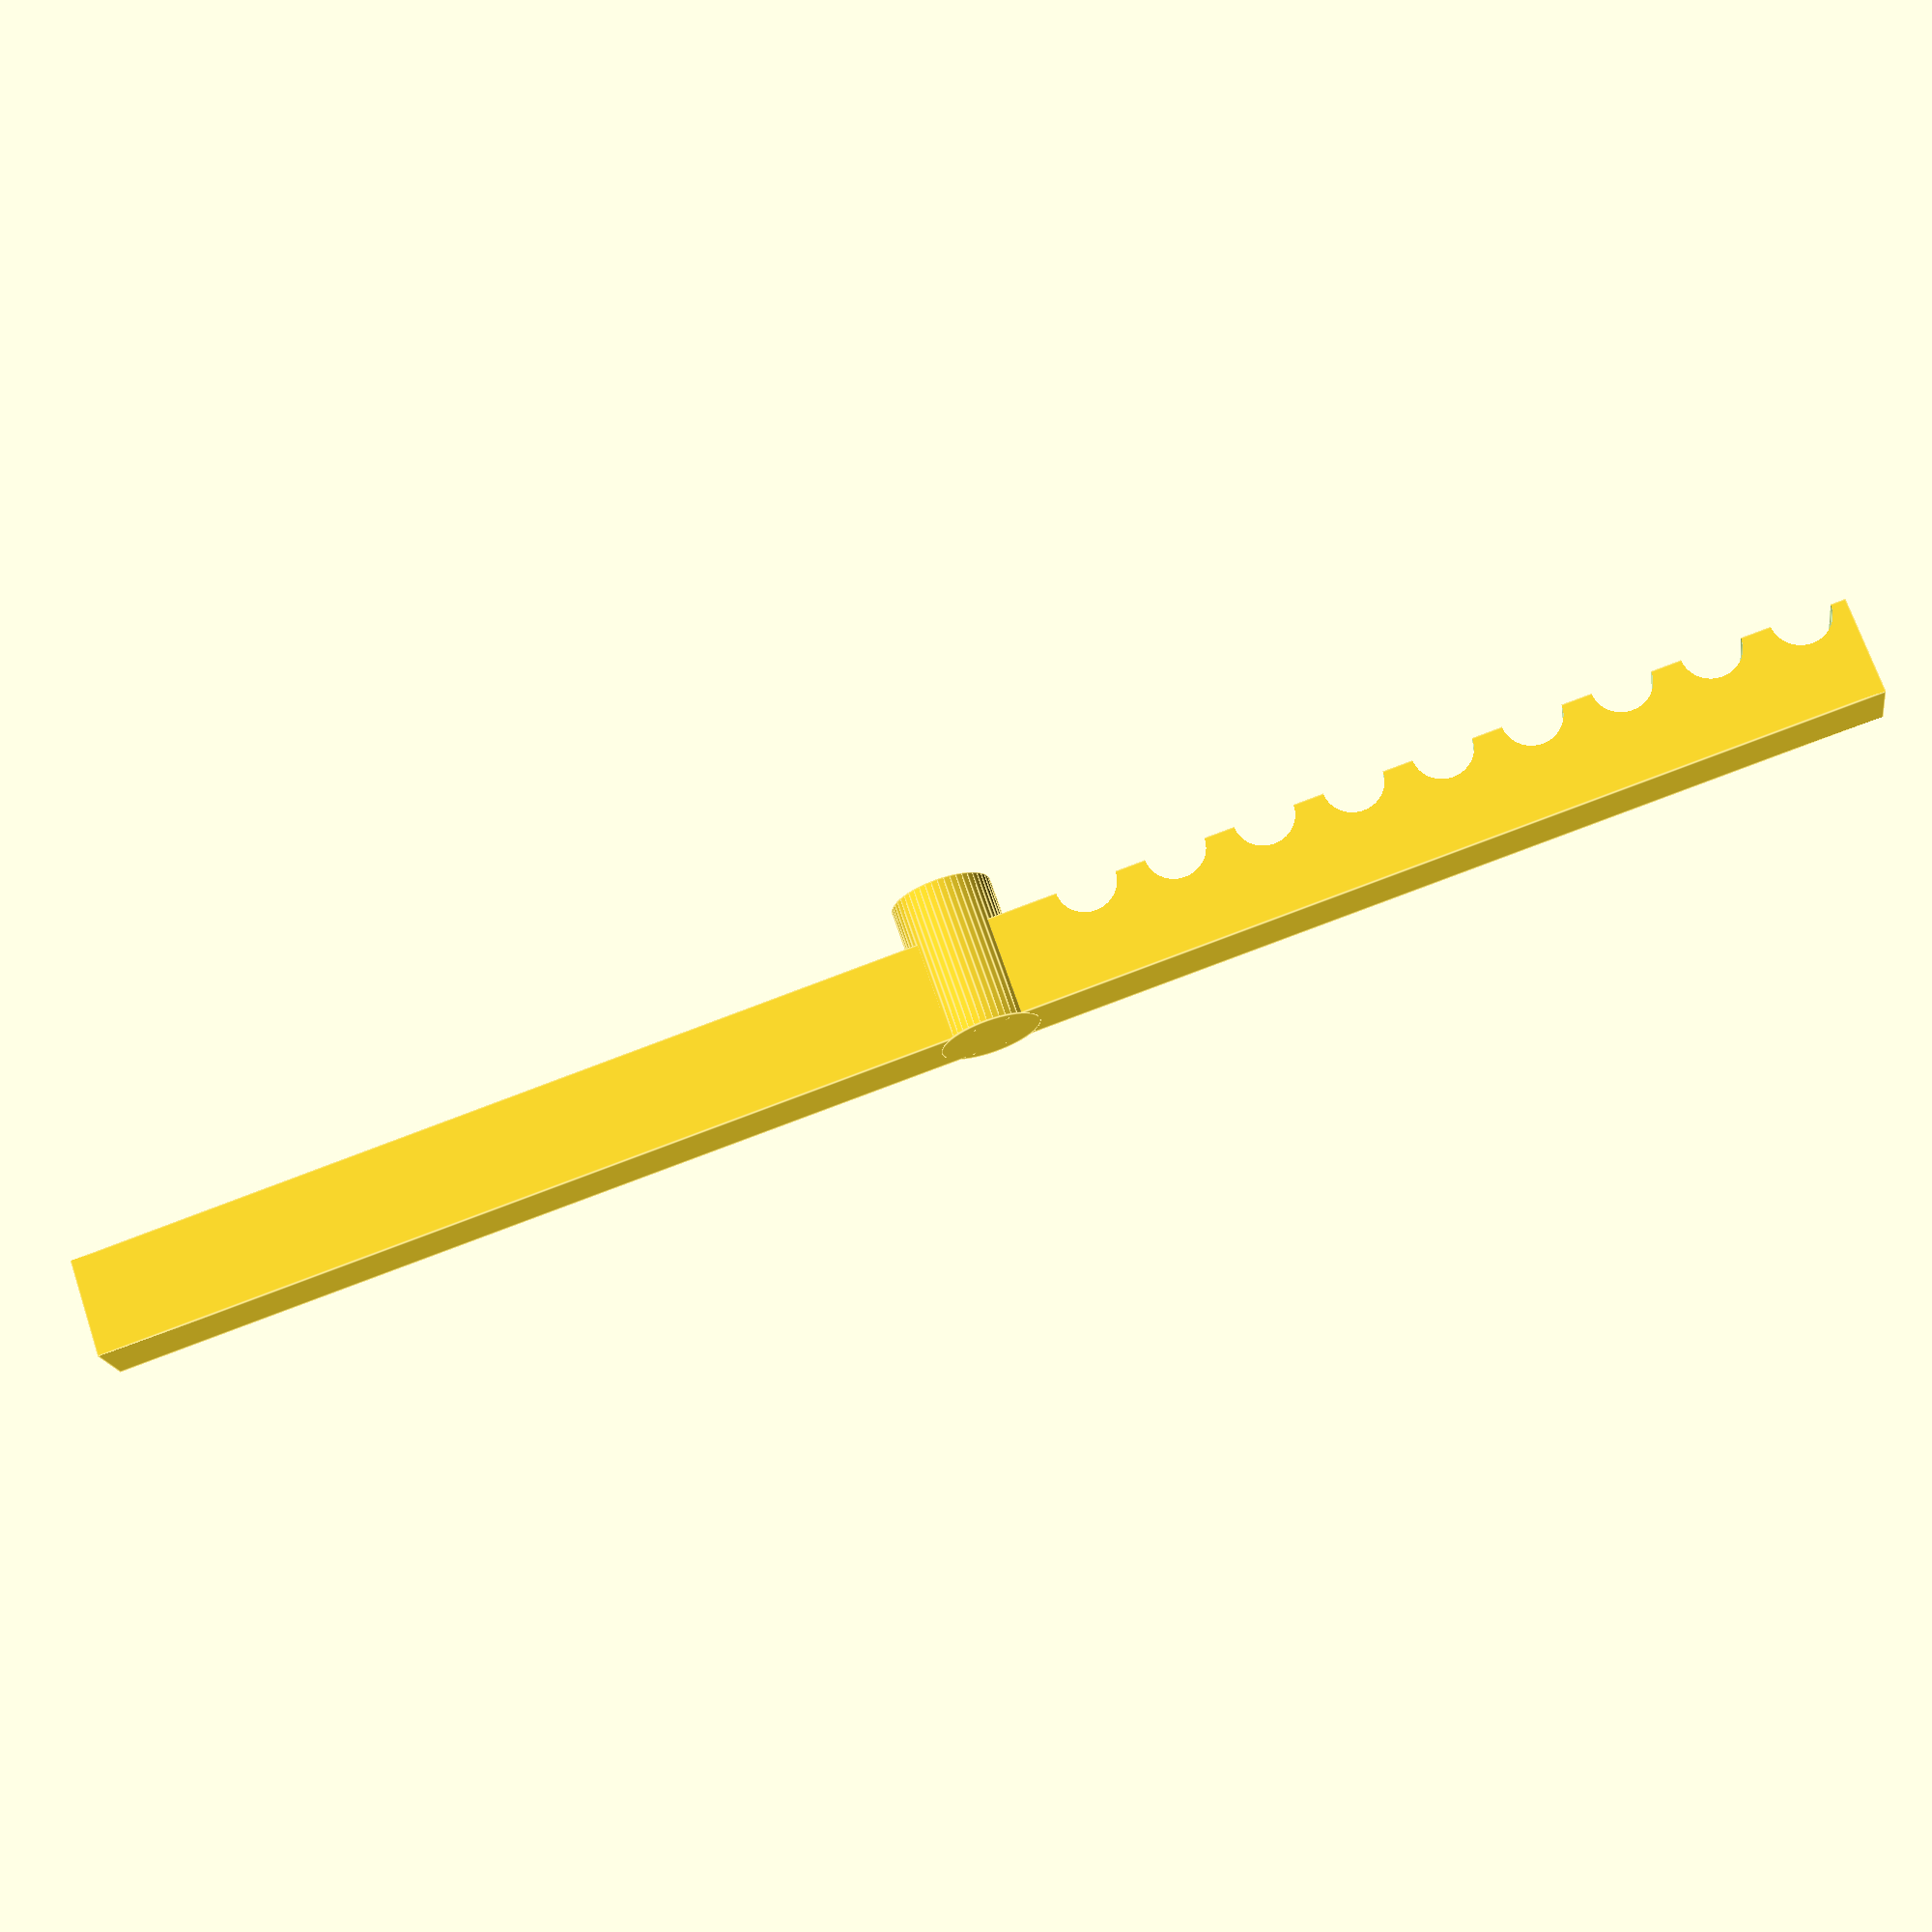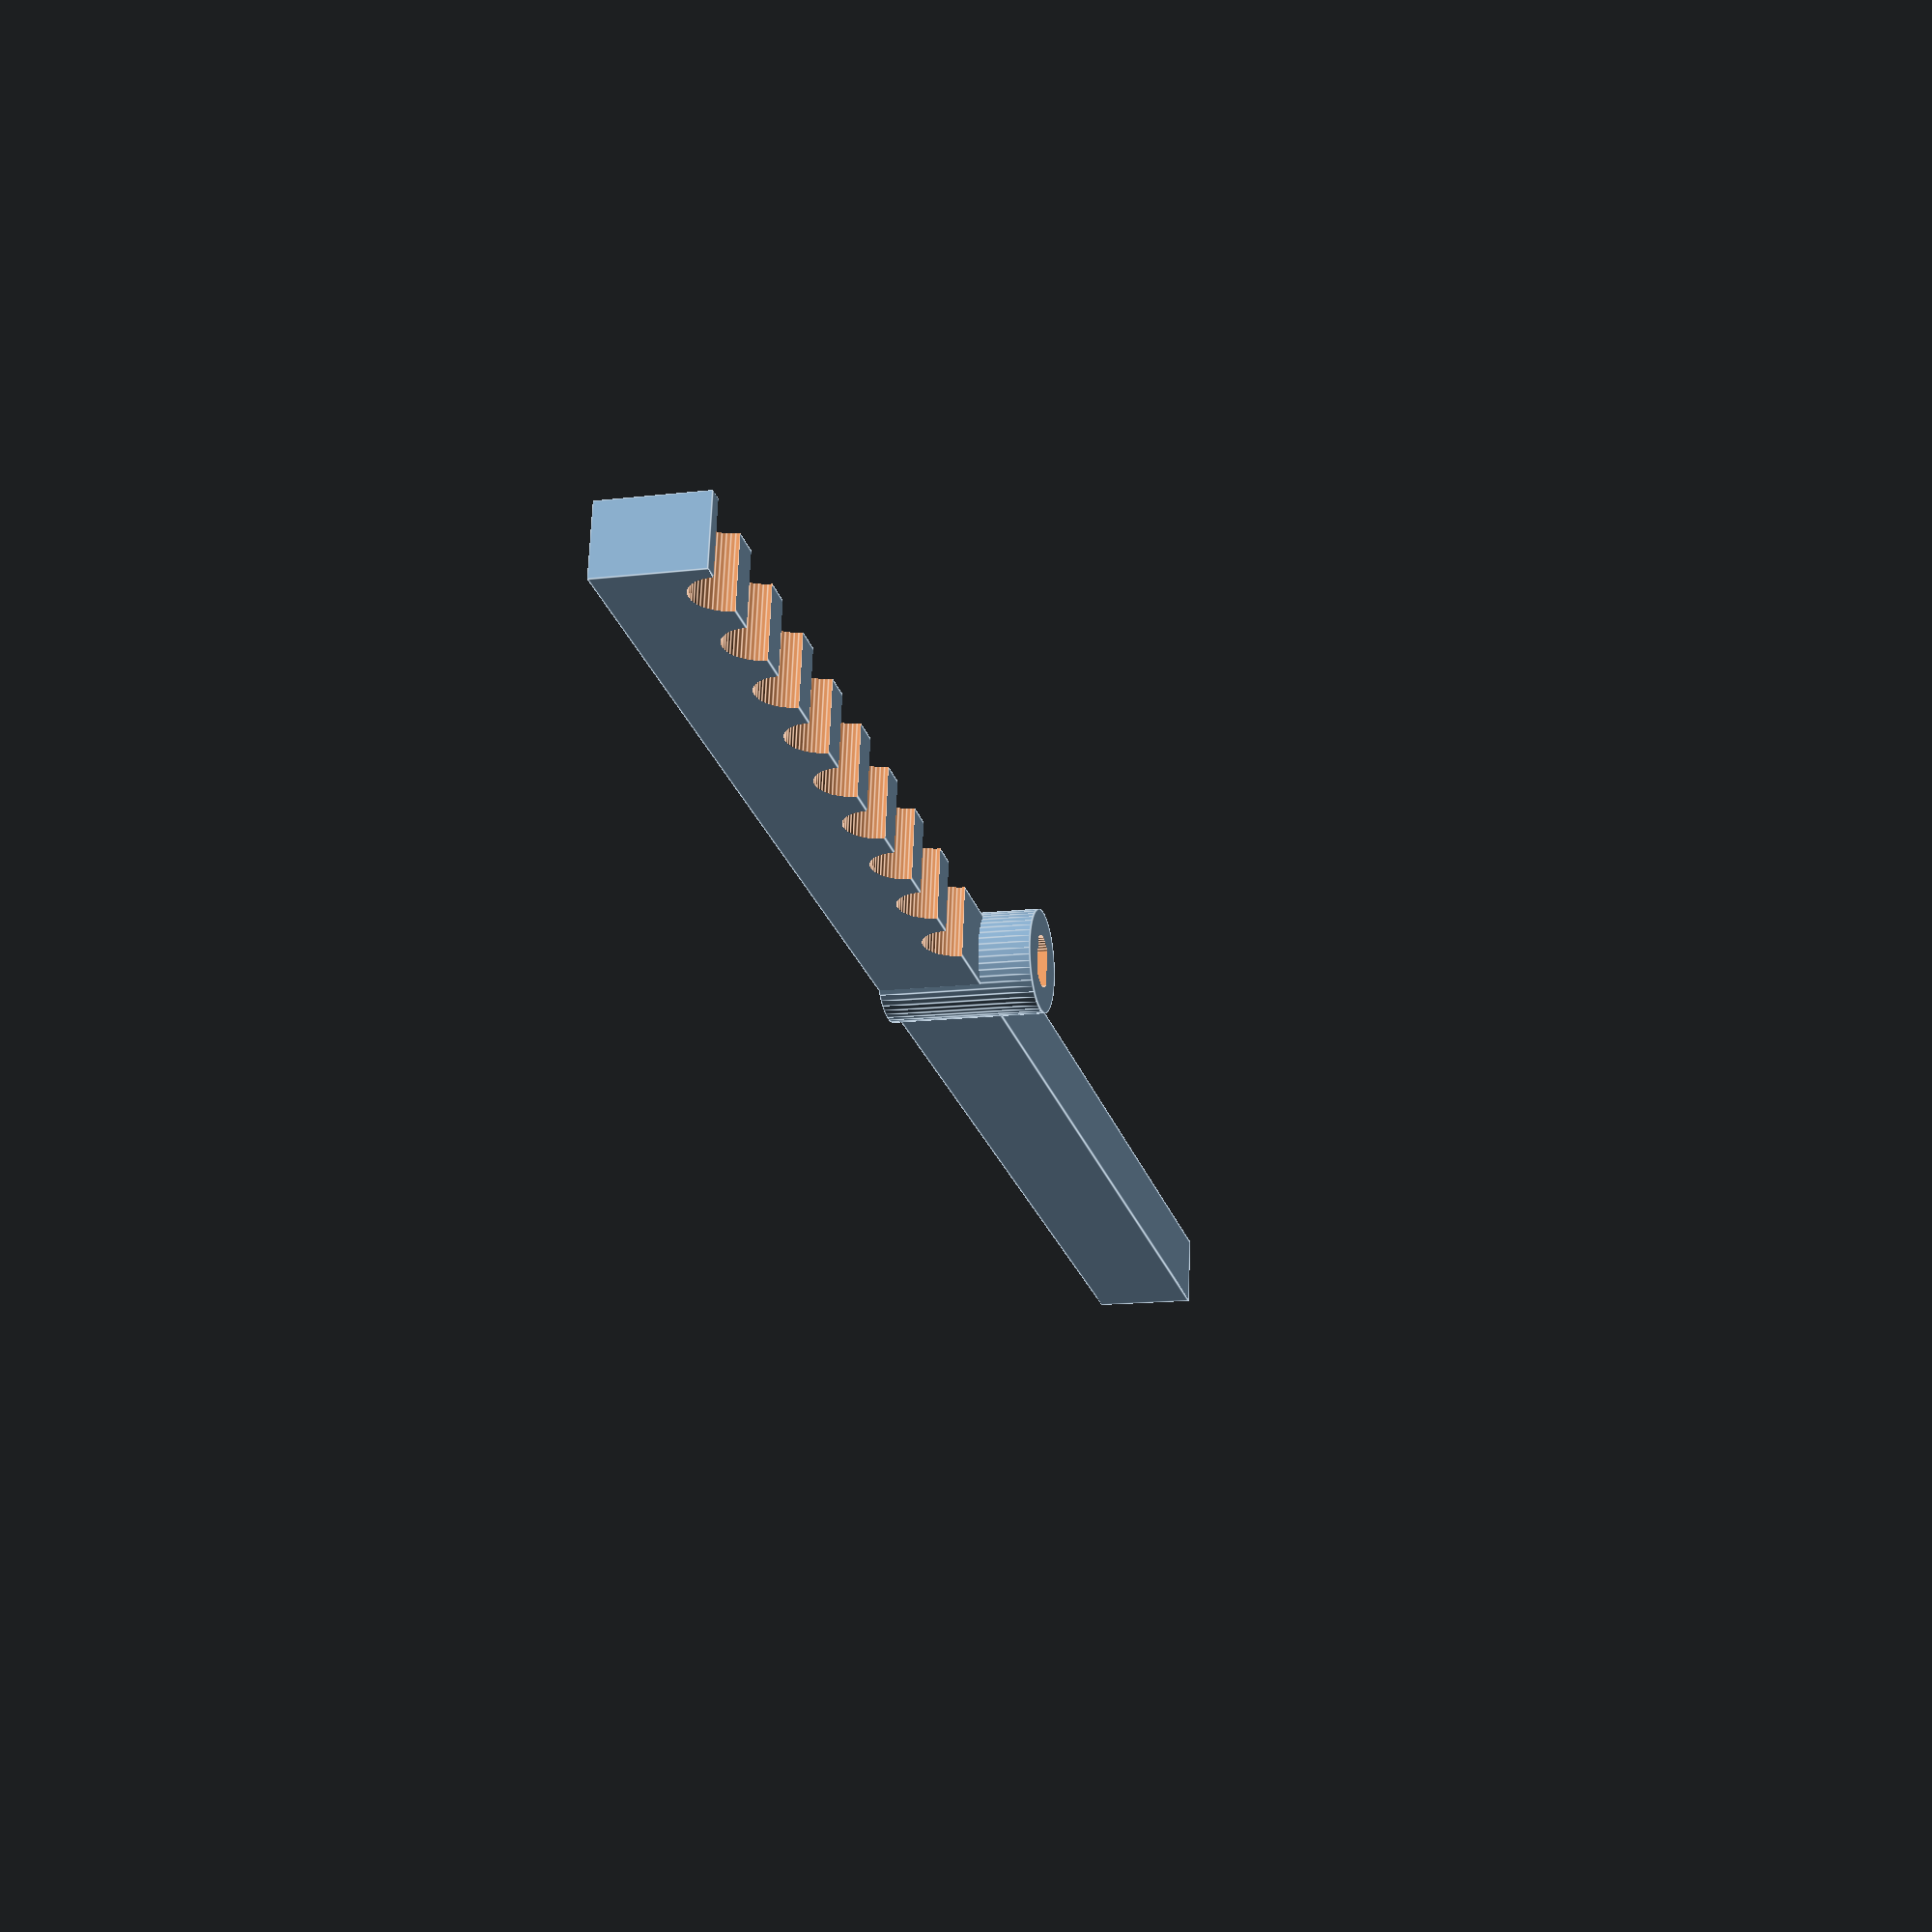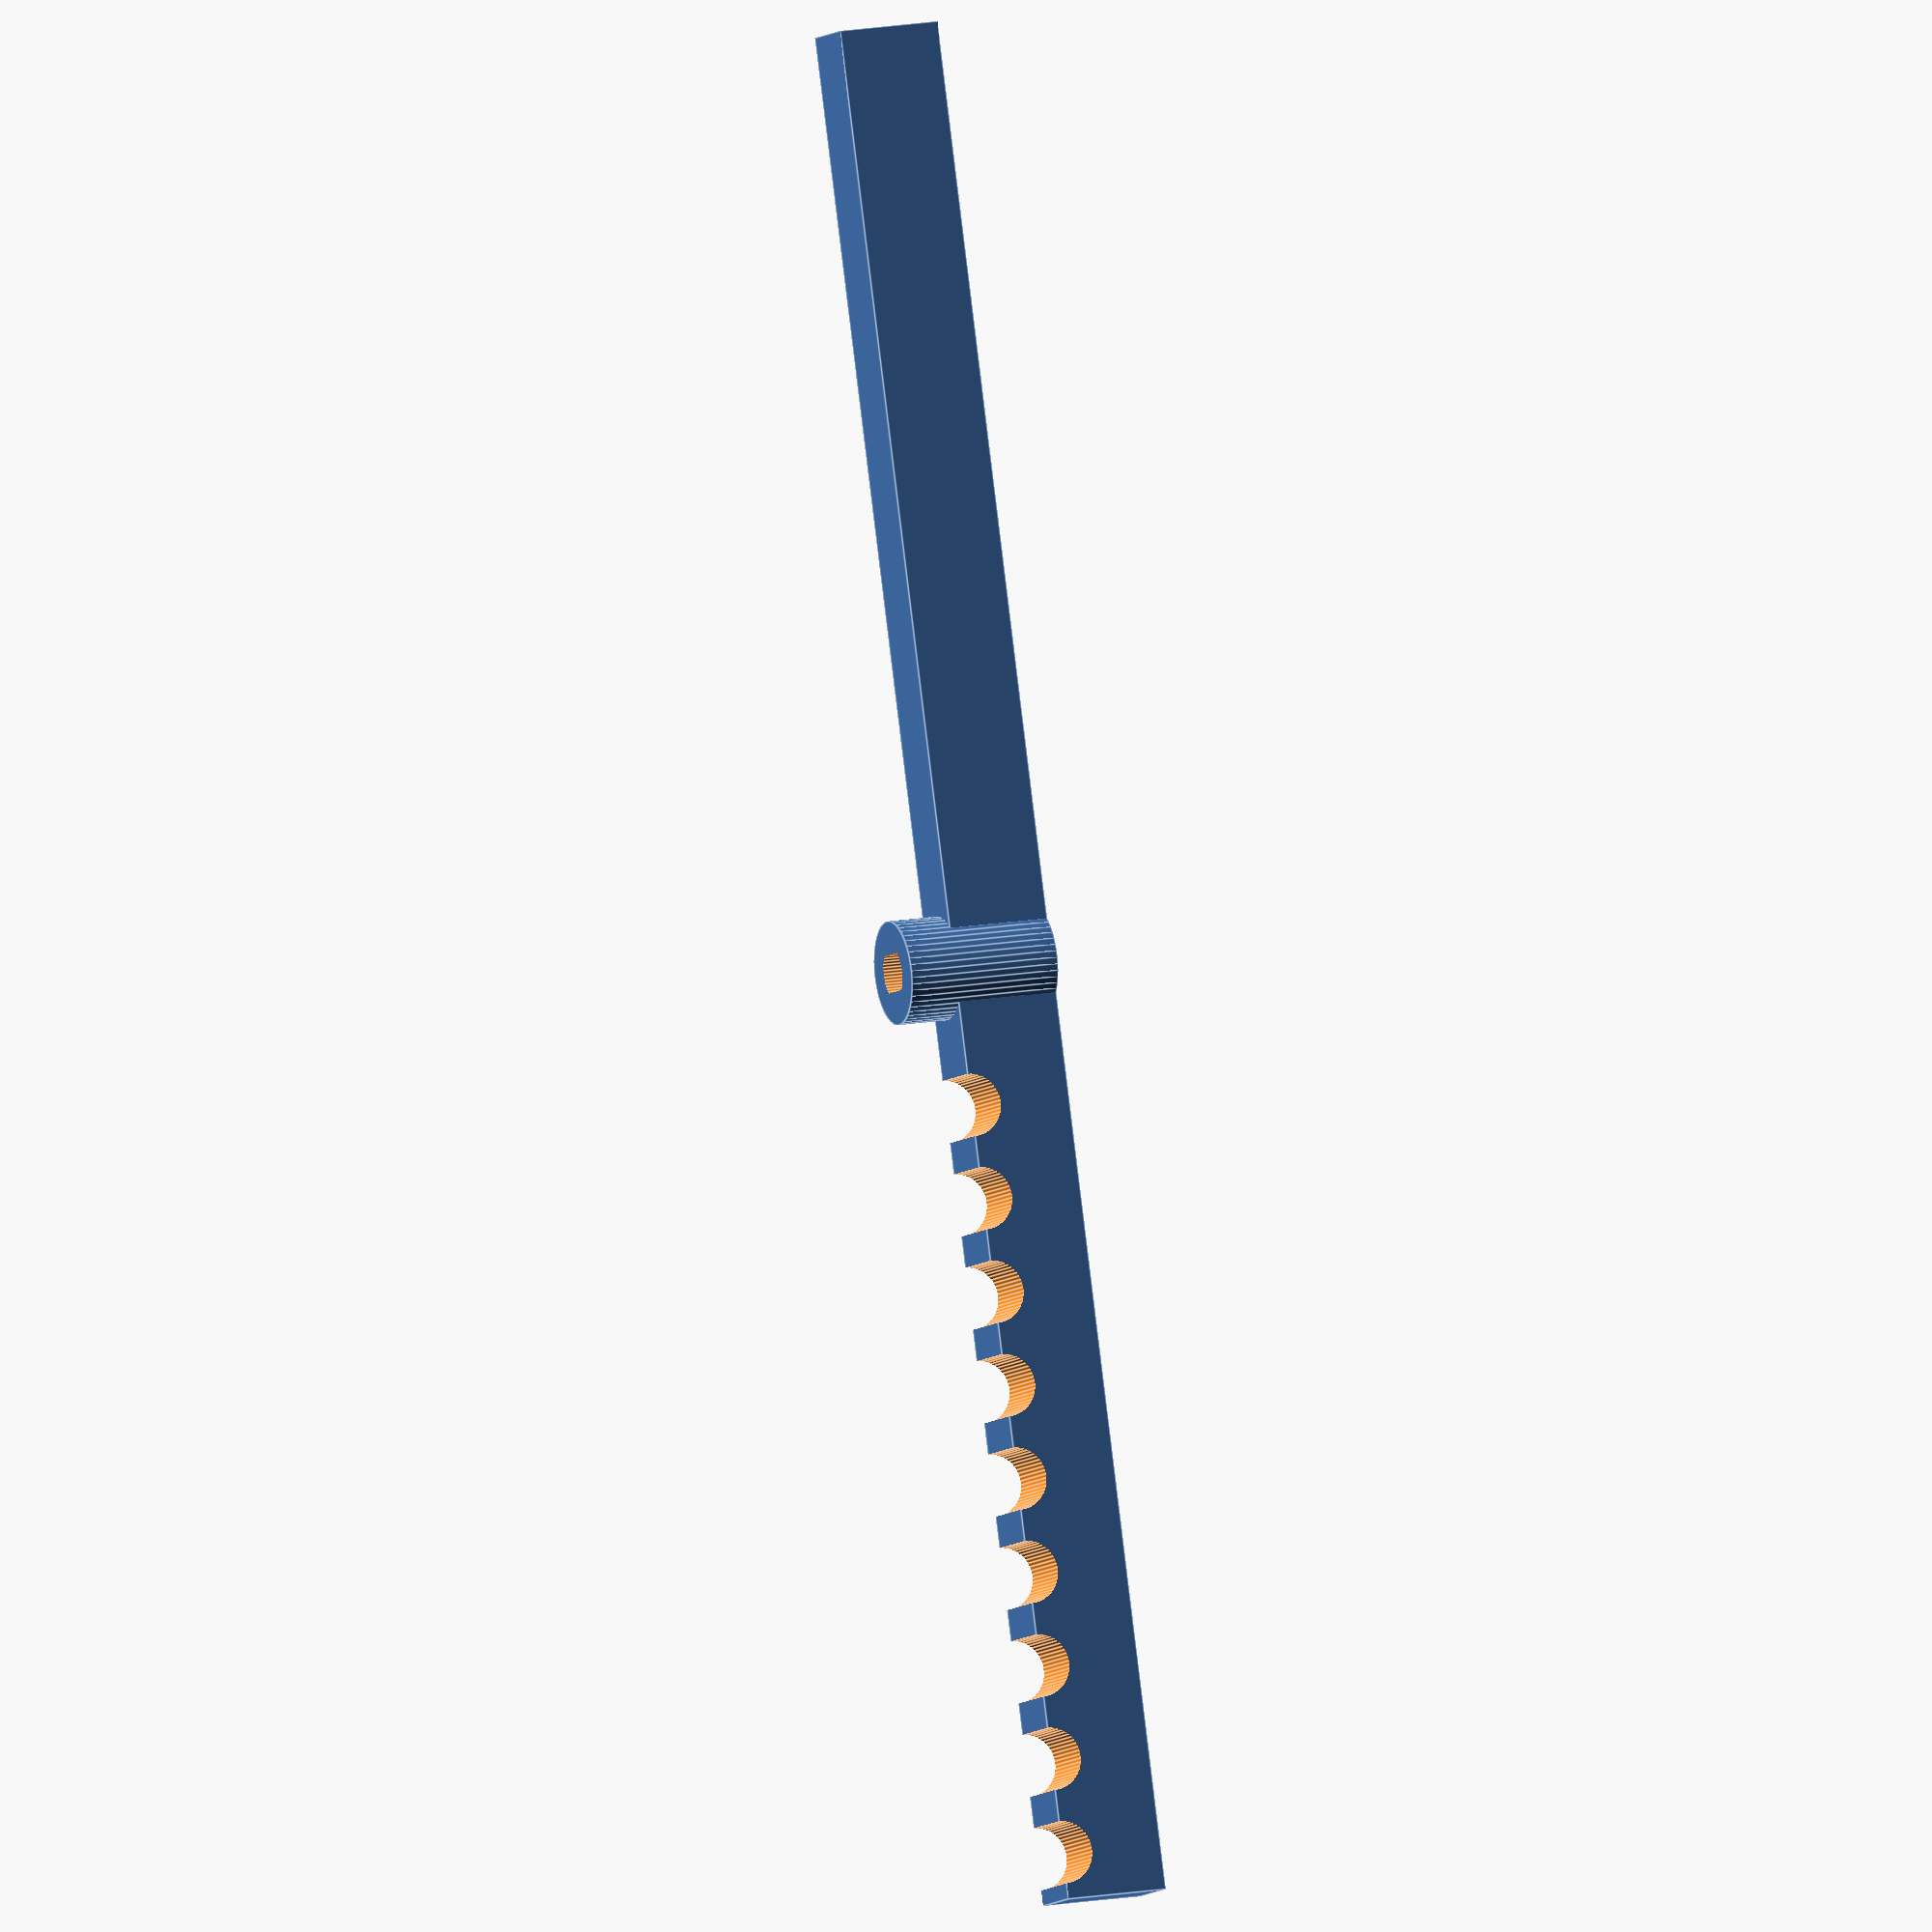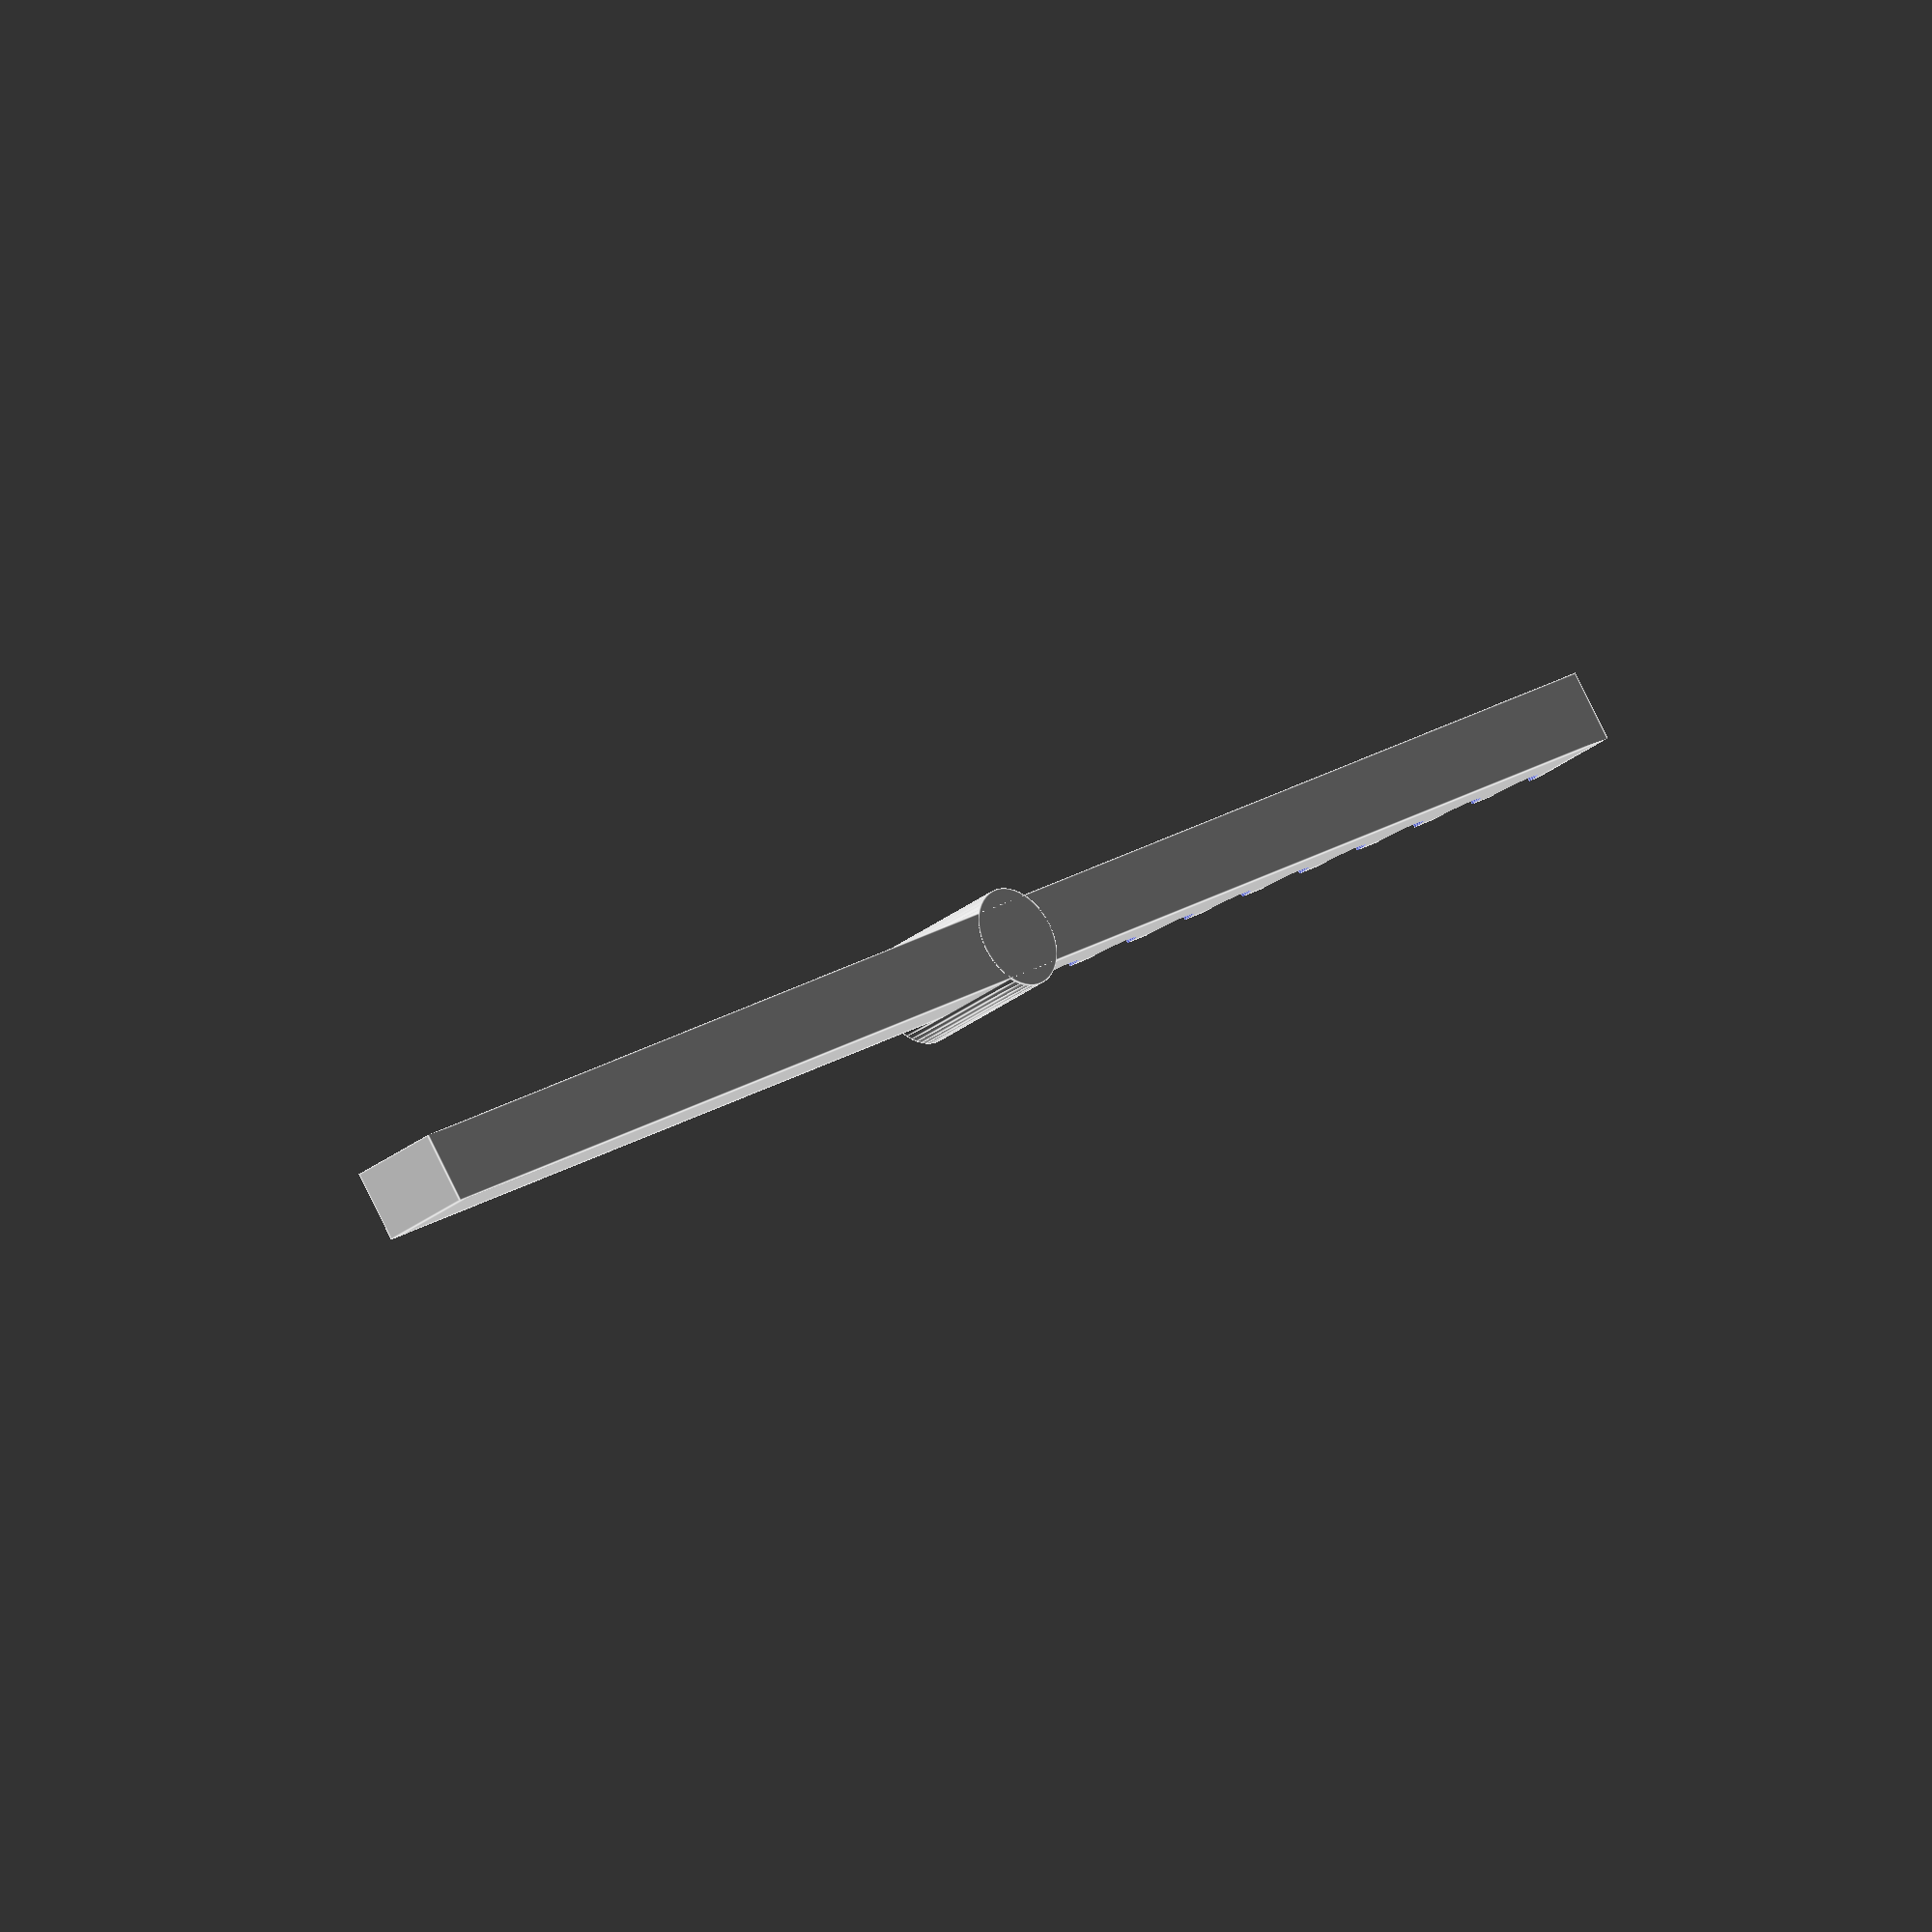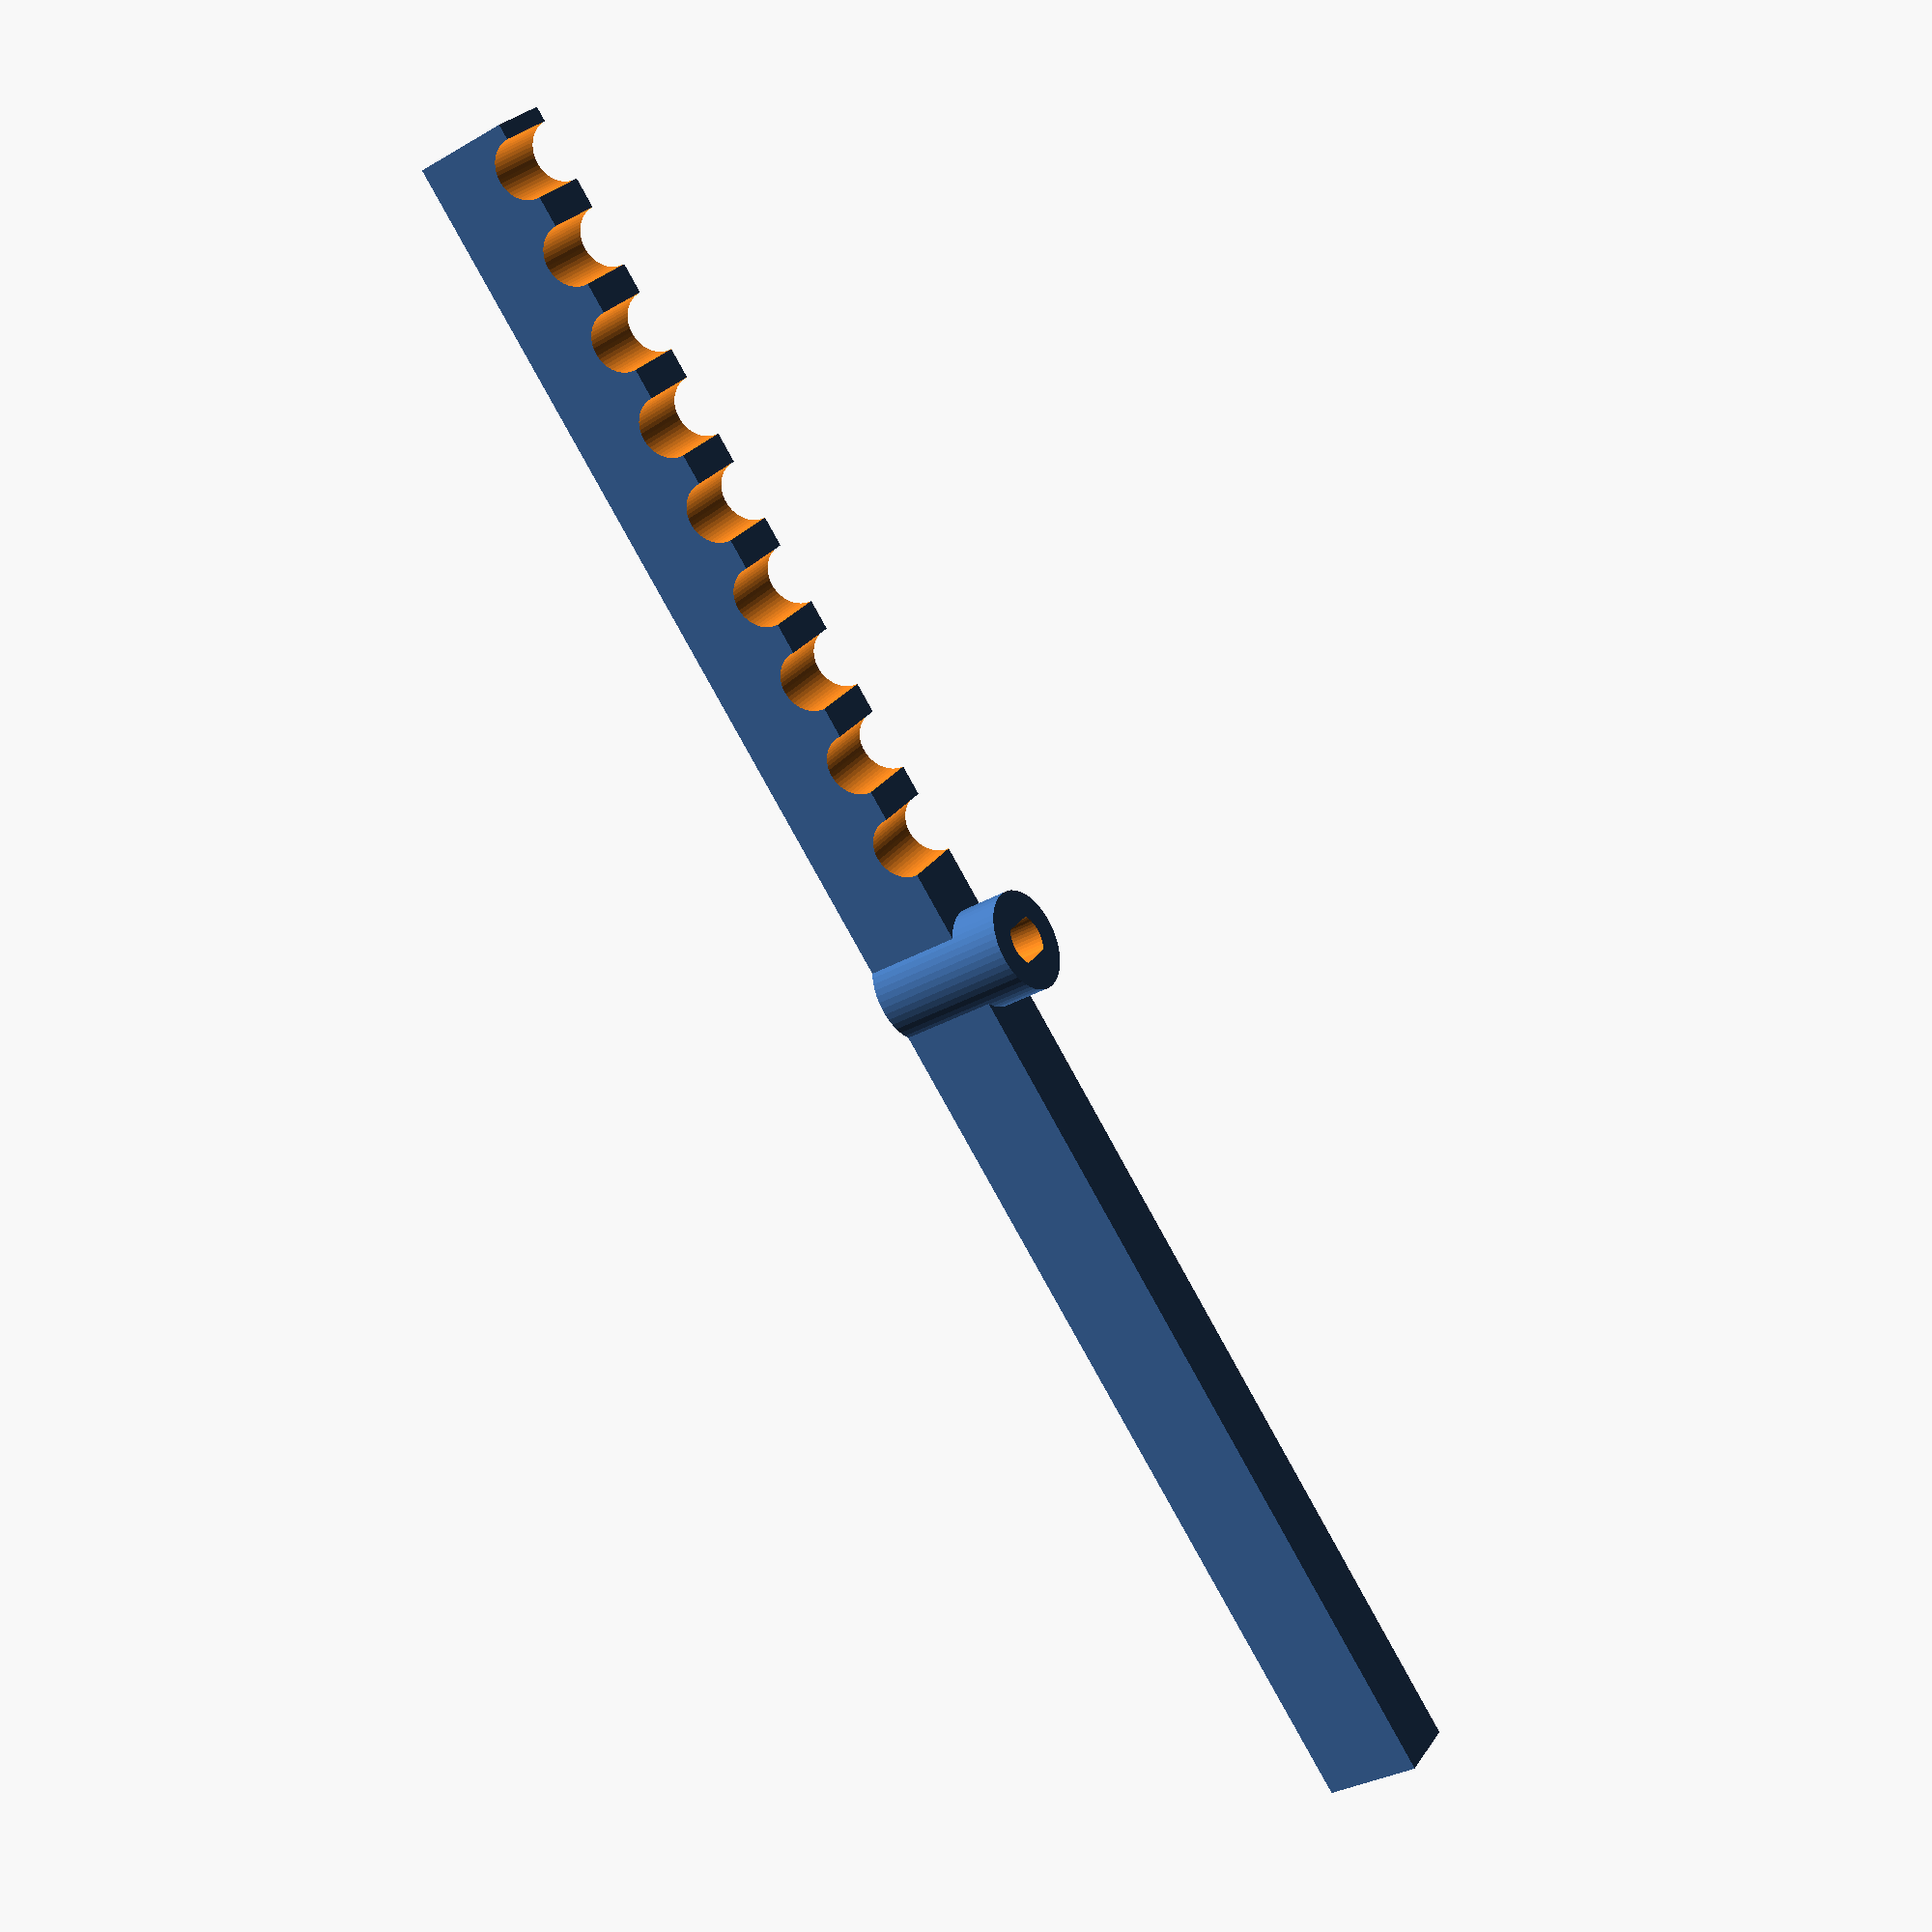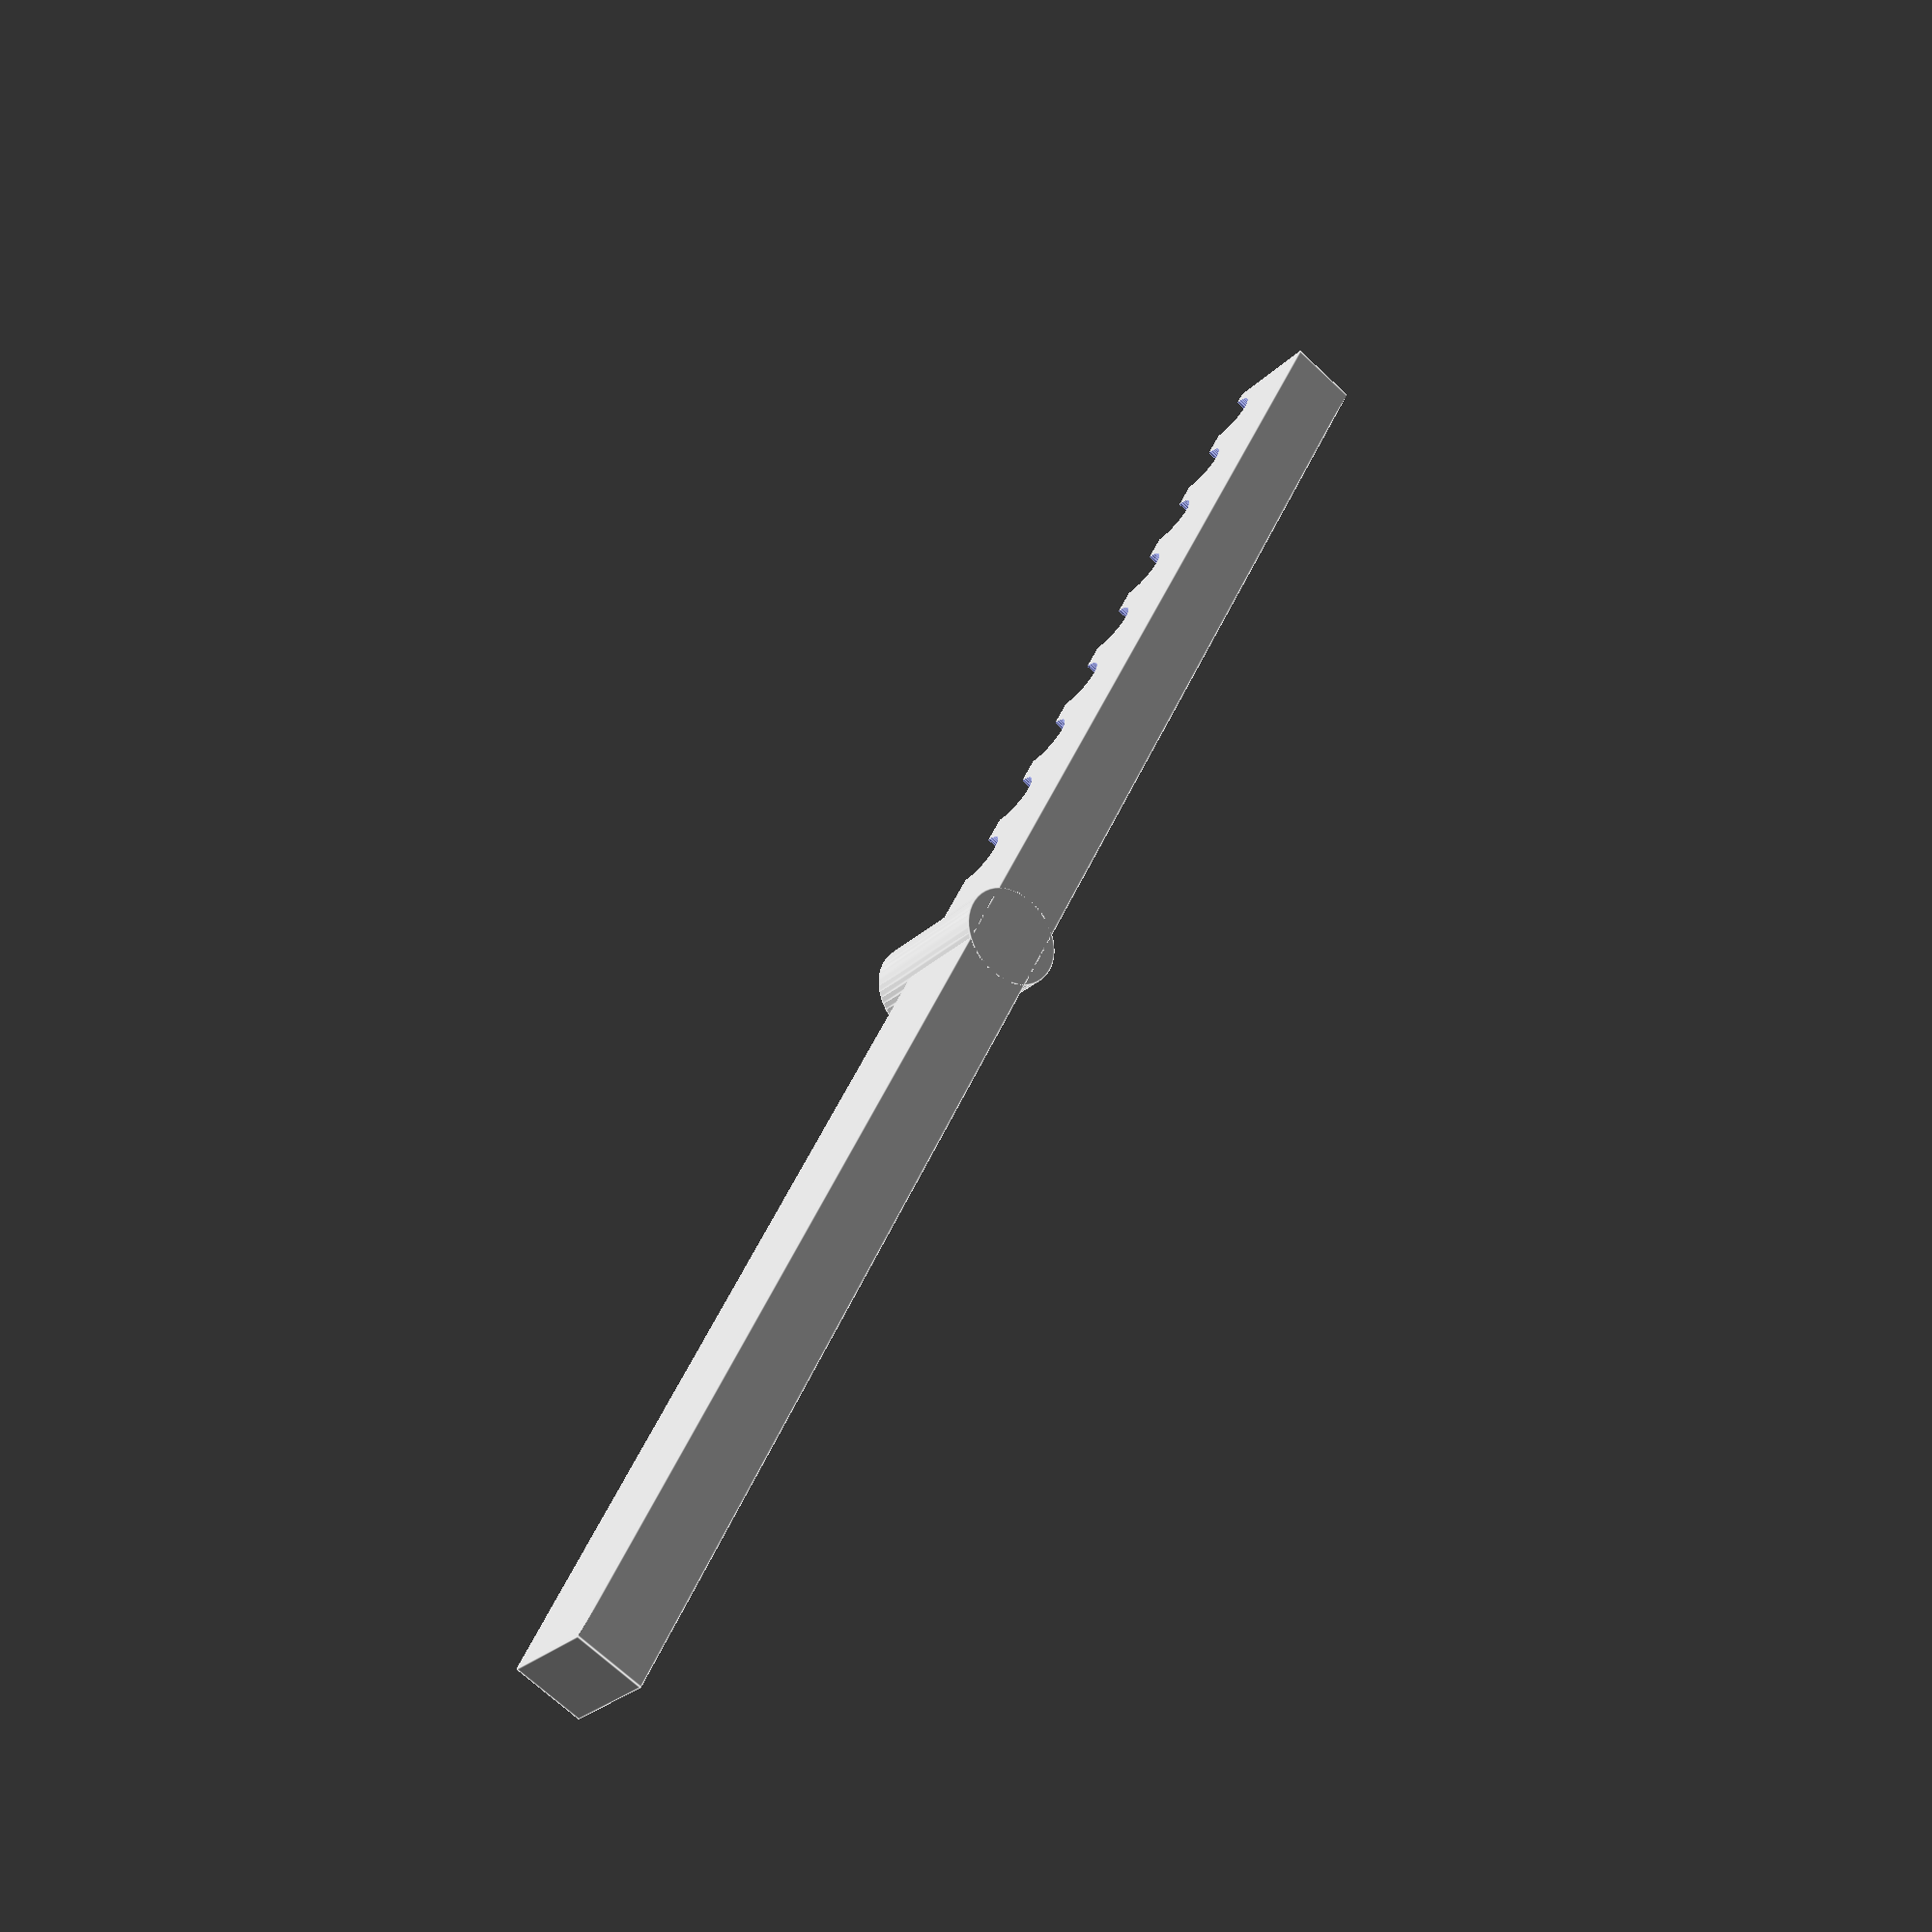
<openscad>
//Main plate geometry
main_base_thickness = 5;
main_base_r = 90;

//Main ring geometry
main_ring_outer_r = 100;
main_ring_inner_r = 95;
main_ring_h = 60;
ring_clearance = 10;

//Motor hole properties
axel_to_screw_centerline_dist = 8;
screwhole_to_screwhole_dist = 35;
axel_plug_r = 4.75;
axel_base_r = 5/2;
axel_tip_w = 3;


//Arm geometry
arm_length = 2*main_ring_inner_r - ring_clearance;
arm_width = 7;
groove_r = 3;
n_grooves = 10;

//Axel geometry
axel_r = 5/2;
axel_w = 3.6;
axel_h = 8;
axel_small_h = 0;

//Connector geometry
connector_r = 2*axel_r;
connector_h = 15;

difference(){
    union(){
        //Grooved arm
        difference(){
            //Main arm
            translate([-arm_length/2, -arm_width/2, 0]){
                
                cube([arm_length, arm_width, 10]);
            }    

            //Grooves
            translate([arm_length/(4*n_grooves), arm_width, 0]){
                for (i = [1:n_grooves]){
                    translate([i*arm_length/(2*n_grooves), 0, 0,]){
                        rotate([90, 0, 0]) cylinder(h=2*arm_width, r=groove_r, $fn=50);  
                    }
                }
            }
              
        }
        
        //Connector
        translate([0,0,-connector_h+10]){
            cylinder(h=connector_h, r=connector_r, $fn=50);
        }

    }
    
    //Connector hole
//    translate([0,0,-connector_h/2]){
//        %cylinder(h=axel_small_h, r=axel_r, $fn=50);
//    }
    
    translate([0,0,-connector_h/2]){
        intersection(){
            cube([axel_w, 20,20],center=true);
            cylinder(h=axel_h, r=axel_r, $fn=50);
        }
    }
}

</openscad>
<views>
elev=290.0 azim=351.4 roll=341.3 proj=p view=edges
elev=194.4 azim=171.5 roll=75.3 proj=p view=edges
elev=345.4 azim=109.3 roll=248.5 proj=o view=edges
elev=209.8 azim=144.0 roll=221.2 proj=o view=edges
elev=211.1 azim=138.7 roll=50.2 proj=p view=solid
elev=27.4 azim=297.2 roll=325.0 proj=p view=edges
</views>
